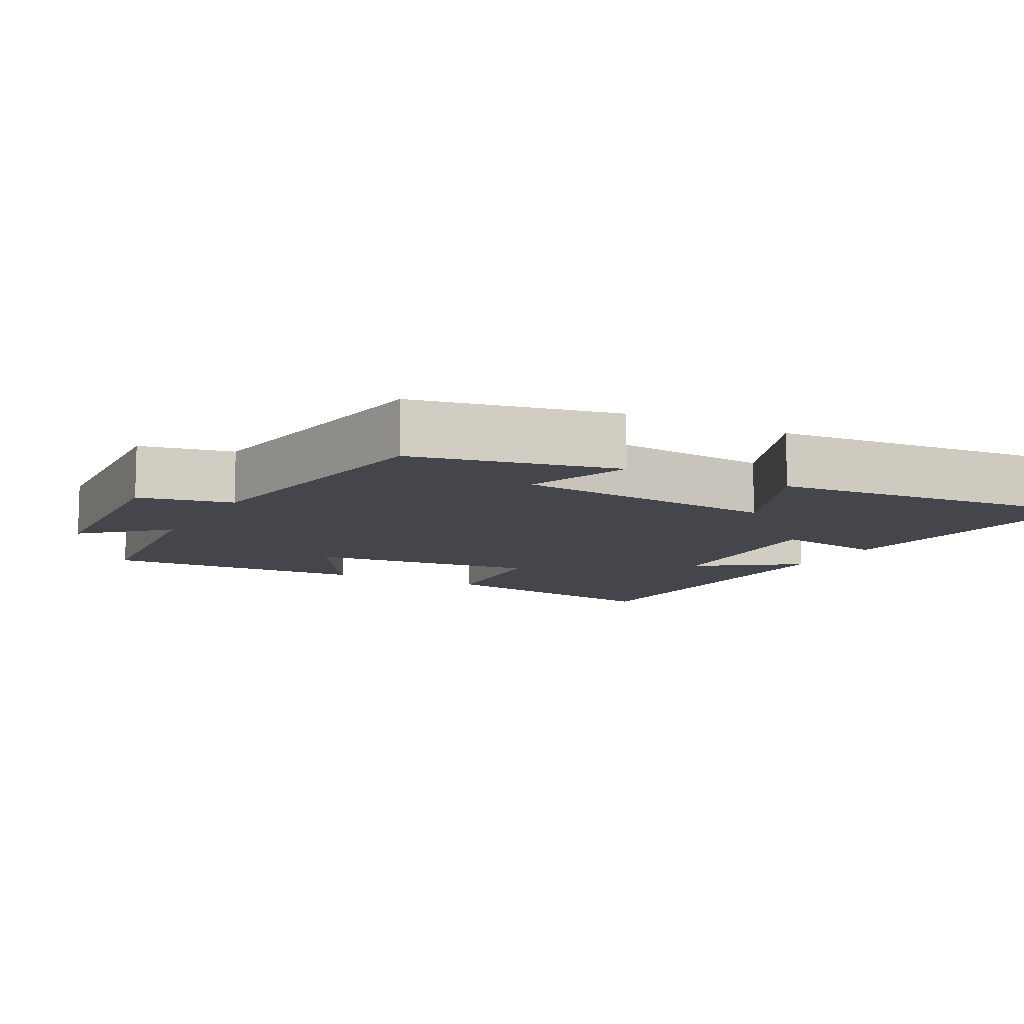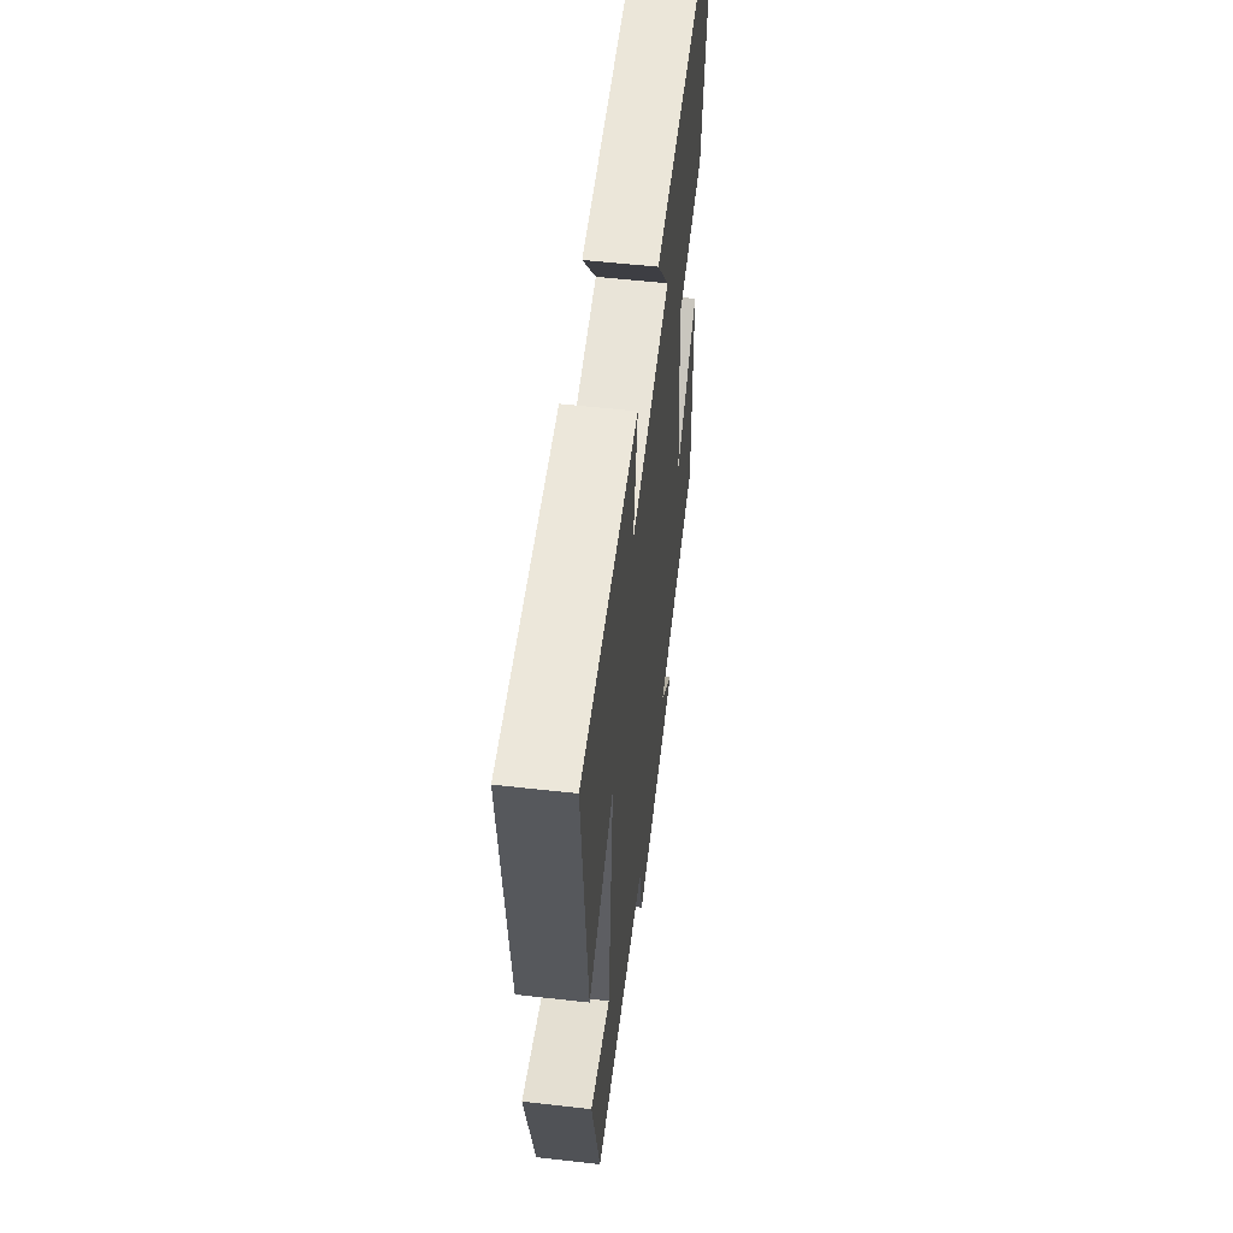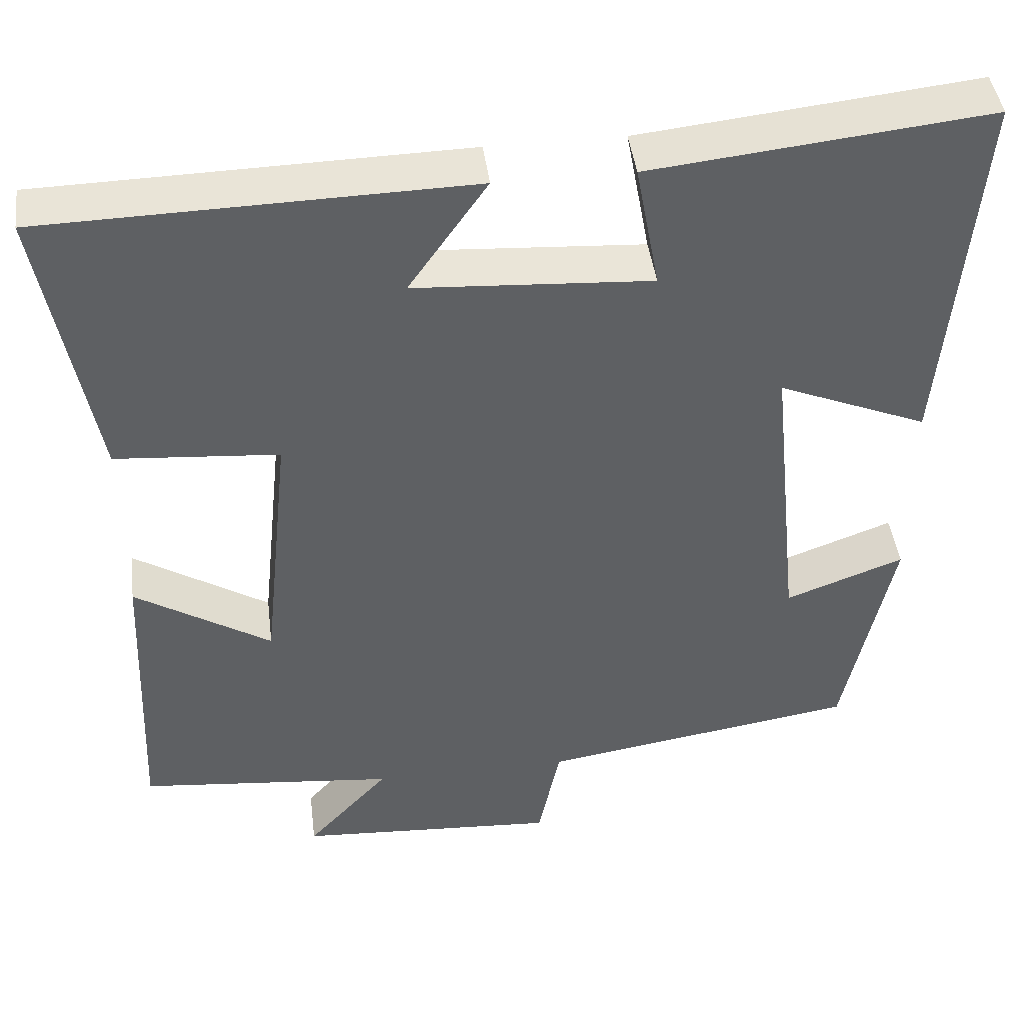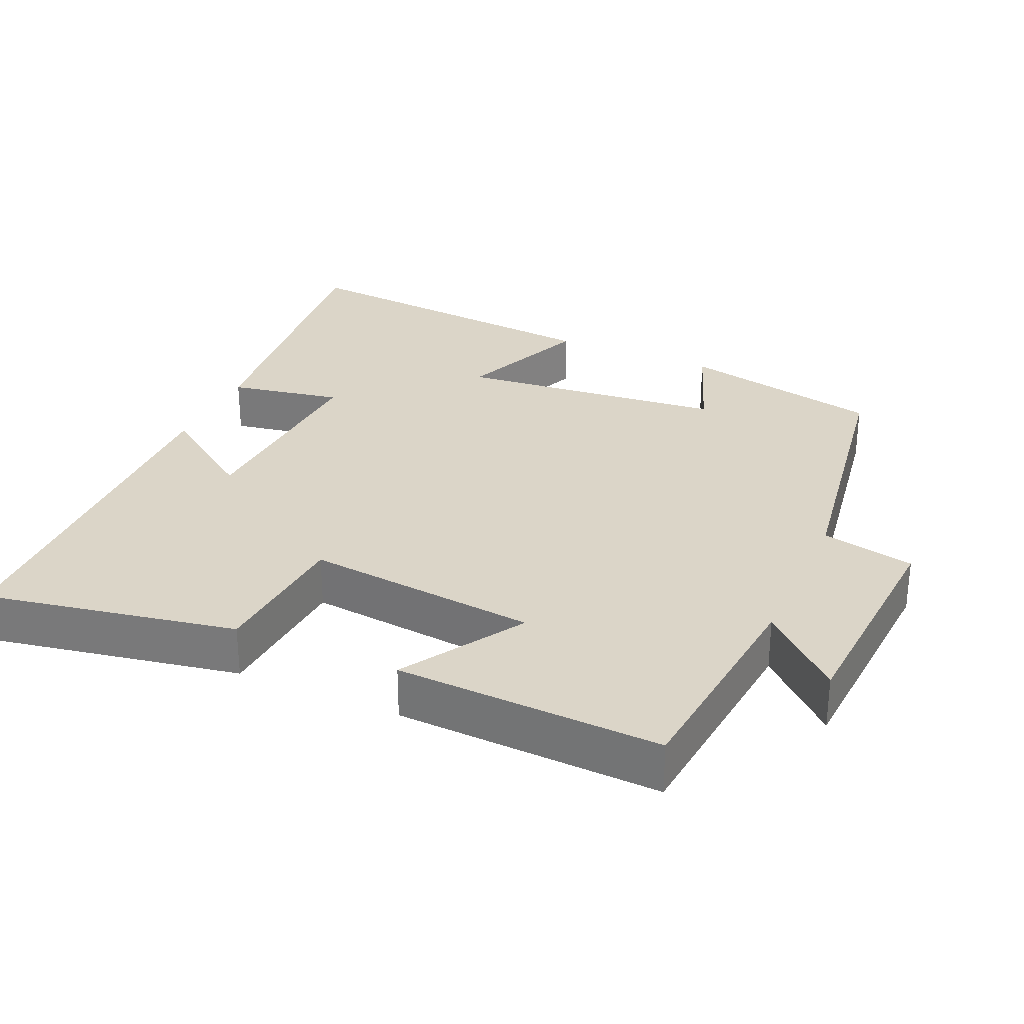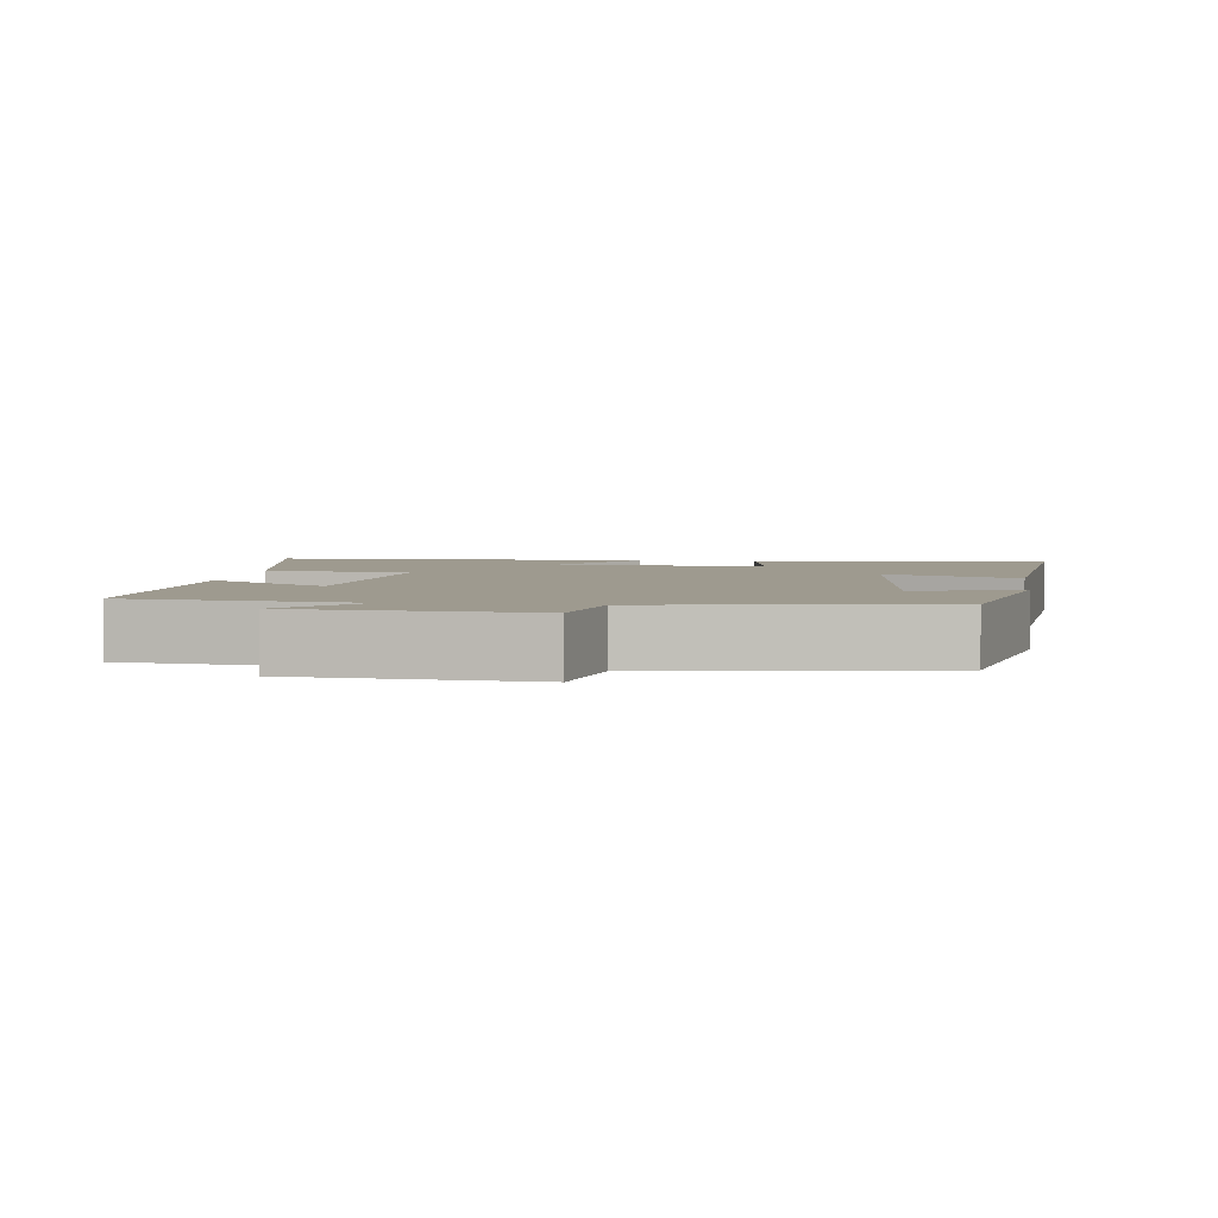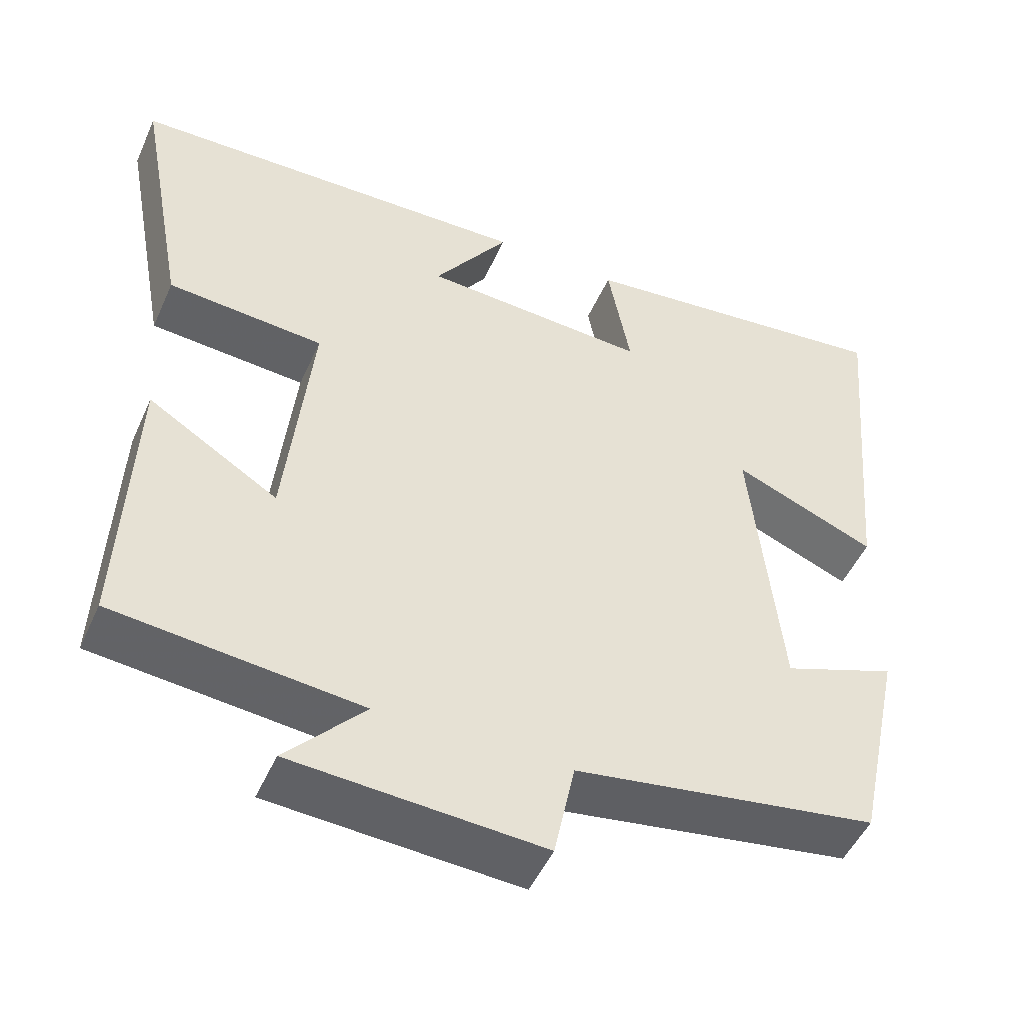
<metadata>
{"format":"obj","ext":"obj","renderer":"f3d","projection":"perspective","resolution":1024,"background":"white","views":[{"elev":-10.0,"azim":-118.3,"up":"+Y"},{"elev":56.7,"azim":-83.3,"up":"+Z"},{"elev":43.7,"azim":172.8,"up":"+Z"},{"elev":29.6,"azim":113.9,"up":"+Y"},{"elev":3.8,"azim":-172.2,"up":"+Y"},{"elev":-49.3,"azim":156.5,"up":"+Z"}]}
</metadata>
<code>
v -0.44 0.07 -0.439
v -0.5 0.07 -0.157
v -0.354 0.07 -0.211
v -0.316 0.07 0.161
v -0.5 0.07 0.085
v -0.541 0.07 0.545
v -0.125 0.07 0.5
v -0.154 0.07 0.343
v 0.138 0.07 0.361
v 0.041 0.07 0.5
v 0.565 0.07 0.488
v 0.5 0.07 0.137
v 0.298 0.07 0.121
v 0.332 0.07 -0.203
v 0.5 0.07 -0.099
v 0.515 0.07 -0.468
v 0.198 0.07 -0.5
v 0.299 0.07 -0.61
v -0.023 0.07 -0.63
v -0.05 0.07 -0.5
v -0.44 0 -0.439
v -0.5 0 -0.157
v -0.354 0 -0.211
v -0.316 0 0.161
v -0.5 0 0.085
v -0.541 0 0.545
v -0.125 0 0.5
v -0.154 0 0.343
v 0.138 0 0.361
v 0.041 0 0.5
v 0.565 0 0.488
v 0.5 0 0.137
v 0.298 0 0.121
v 0.332 0 -0.203
v 0.5 0 -0.099
v 0.515 0 -0.468
v 0.198 0 -0.5
v 0.299 0 -0.61
v -0.023 0 -0.63
v -0.05 0 -0.5
f 17 18 19 20
f 16 17 20
f 15 16 20
f 14 15 20
f 13 14 20 1
f 11 12 13
f 9 10 11
f 9 11 13 1
f 6 7 8
f 5 6 8
f 4 5 8
f 3 4 8 9
f 1 2 3
f 1 3 9
f 40 39 38 37
f 40 37 36
f 40 36 35
f 40 35 34
f 21 40 34 33
f 33 32 31
f 31 30 29
f 21 33 31 29
f 28 27 26
f 28 26 25
f 28 25 24
f 29 28 24 23
f 23 22 21
f 29 23 21
f 1 21 22 2
f 2 22 23 3
f 3 23 24 4
f 4 24 25 5
f 5 25 26 6
f 6 26 27 7
f 7 27 28 8
f 8 28 29 9
f 9 29 30 10
f 10 30 31 11
f 11 31 32 12
f 12 32 33 13
f 13 33 34 14
f 14 34 35 15
f 15 35 36 16
f 16 36 37 17
f 17 37 38 18
f 18 38 39 19
f 19 39 40 20
f 20 40 21 1

</code>
